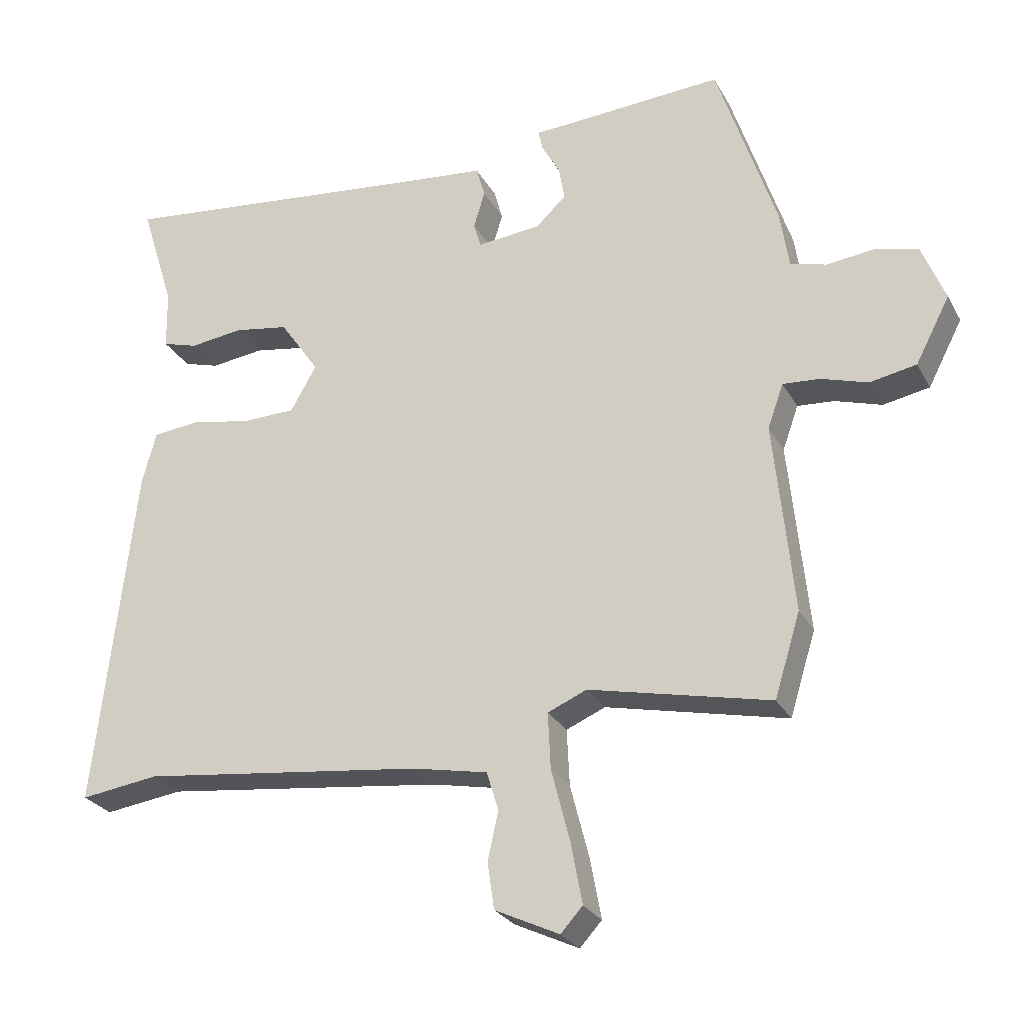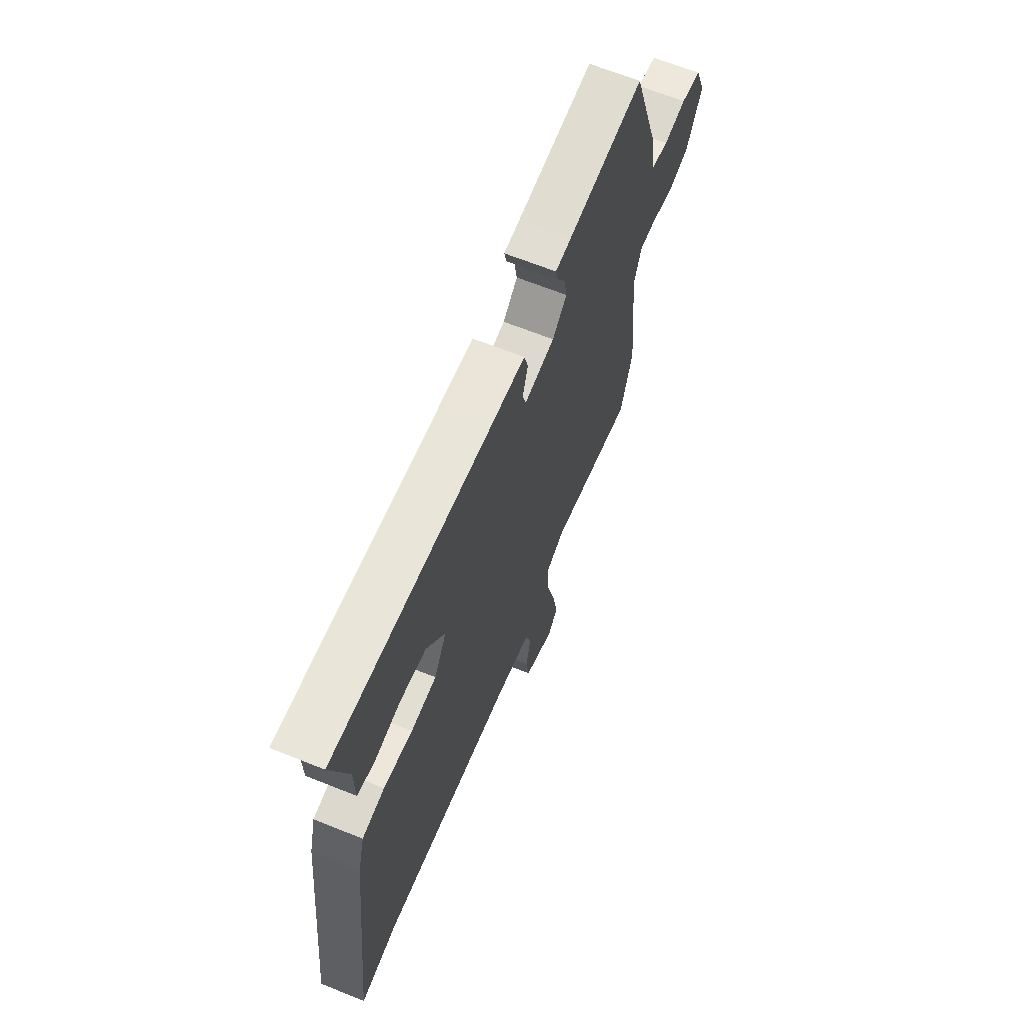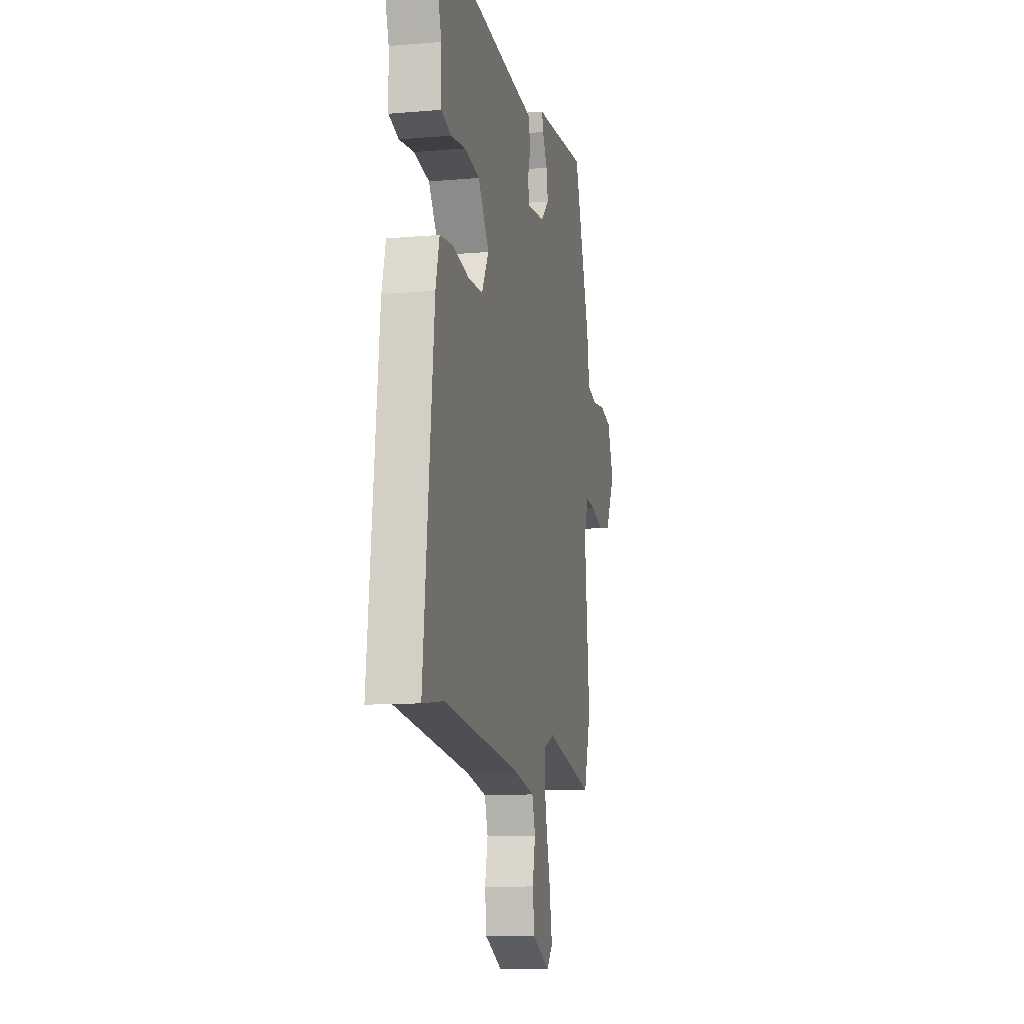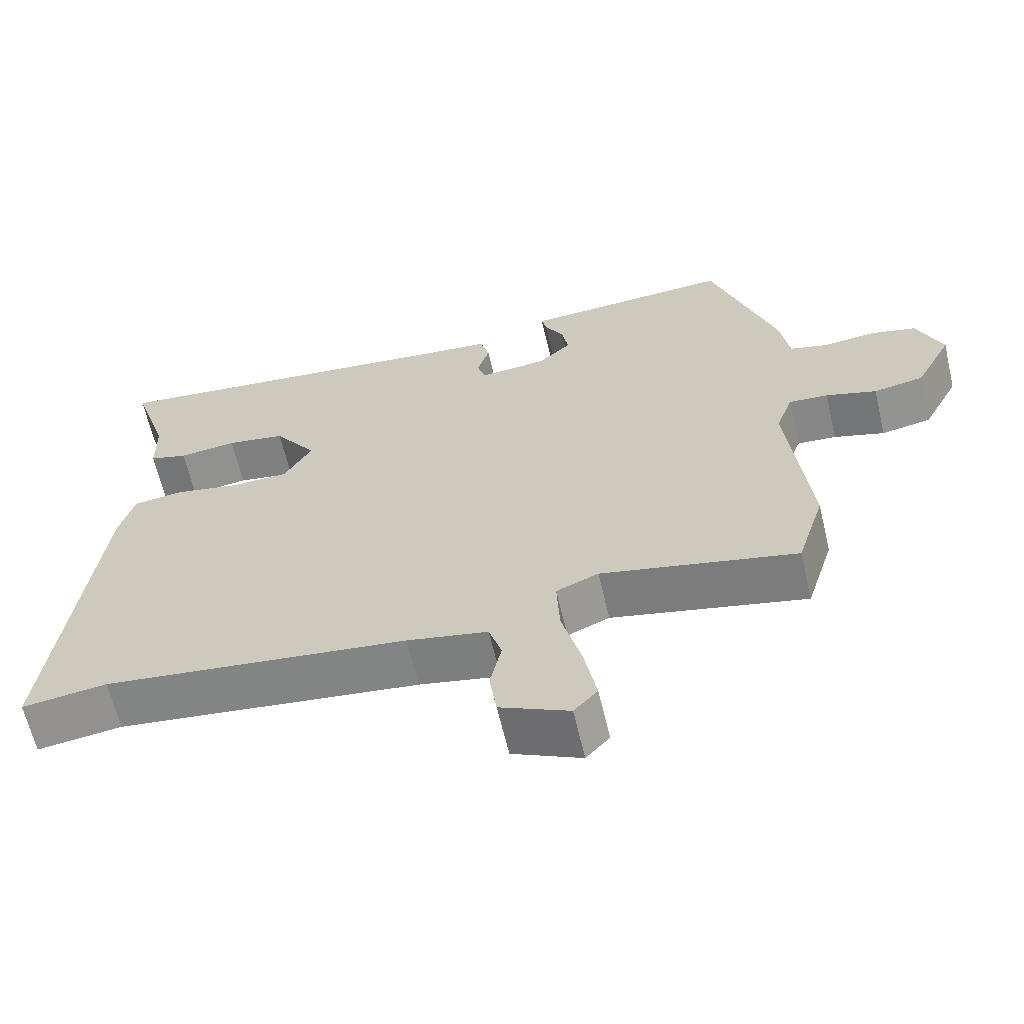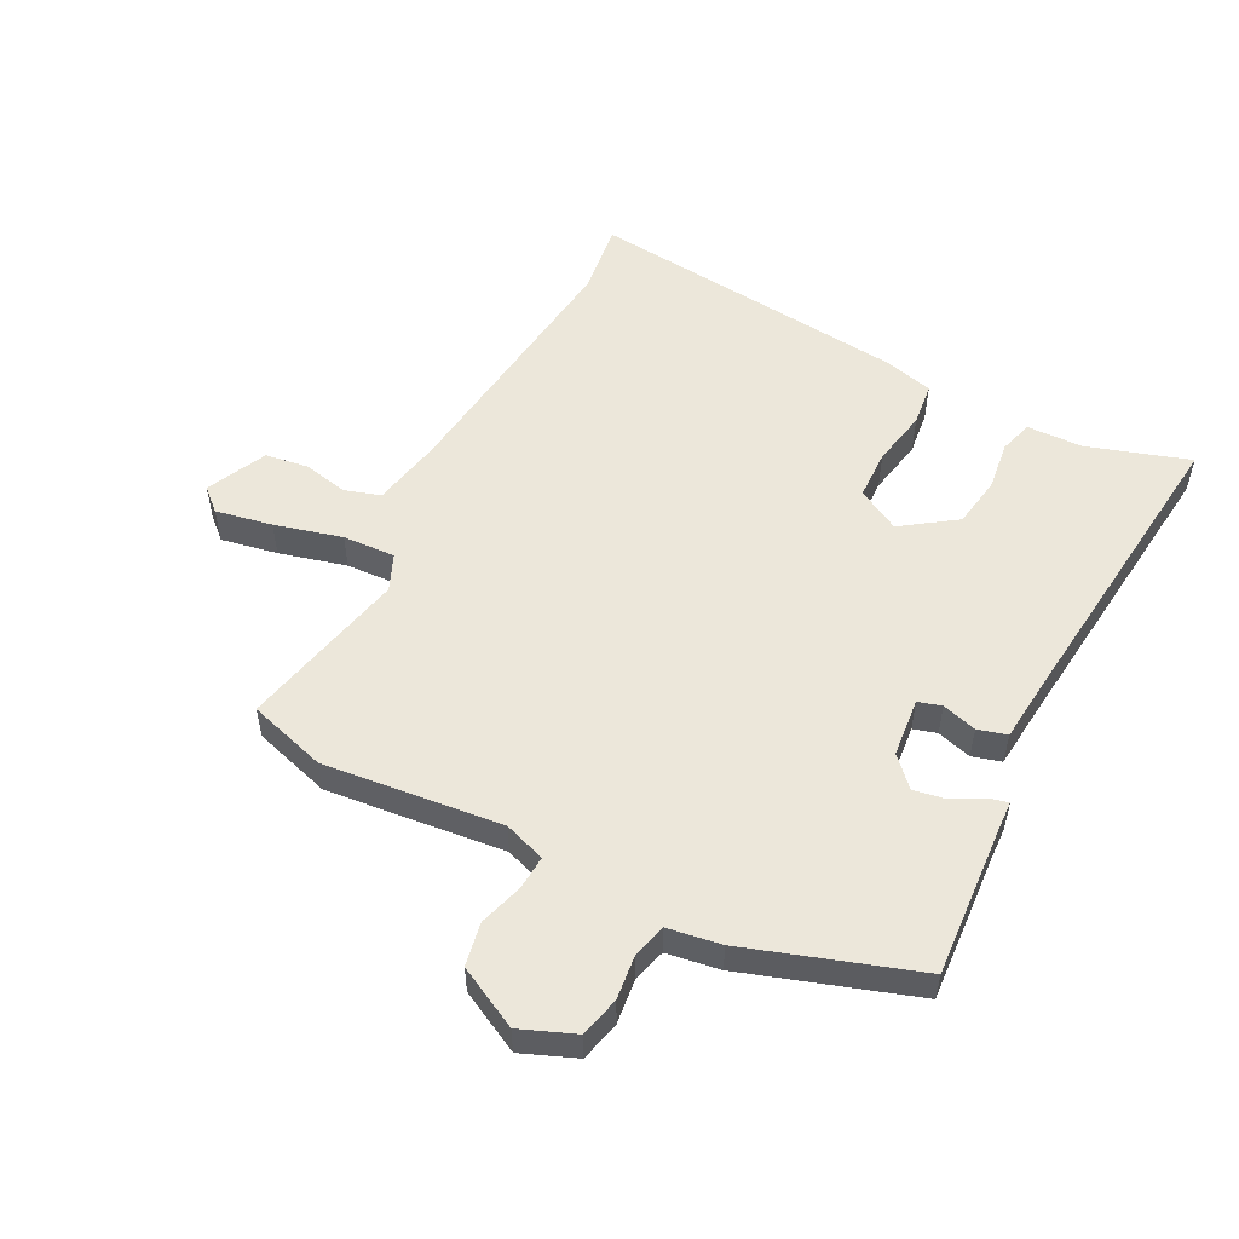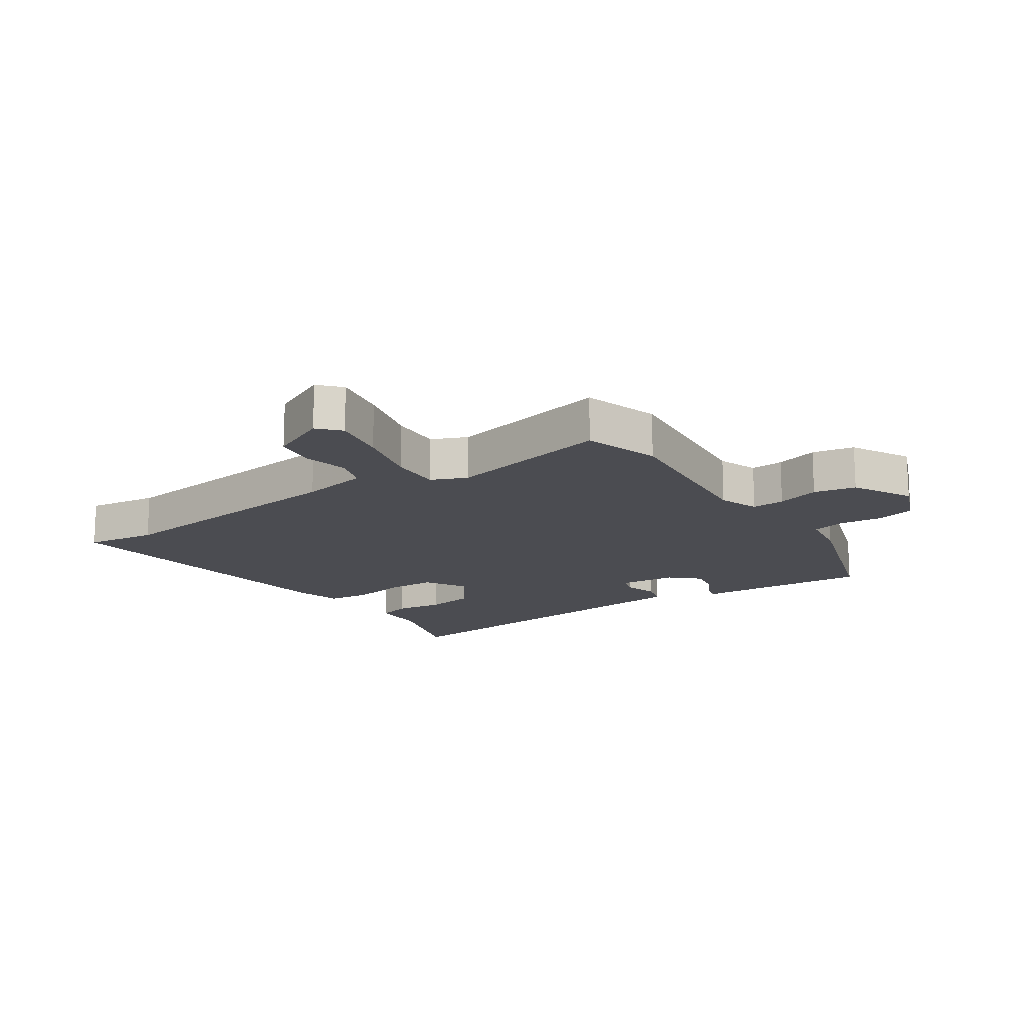
<metadata>
{"format":"obj","ext":"obj","renderer":"f3d","projection":"perspective","resolution":1024,"background":"white","views":[{"elev":-26.8,"azim":-156.7,"up":"+Z"},{"elev":65.9,"azim":112.0,"up":"+Z"},{"elev":-10.8,"azim":102.0,"up":"+Z"},{"elev":-63.9,"azim":-166.8,"up":"+Z"},{"elev":53.4,"azim":-63.1,"up":"+Y"},{"elev":-15.5,"azim":-146.0,"up":"+Y"}]}
</metadata>
<code>
v -0.443 0.07 0.507
v -0.199 0.07 0.492
v -0.149 0.07 0.49
v -0.156 0.07 0.459
v -0.183 0.07 0.41
v -0.192 0.07 0.358
v -0.146 0.07 0.315
v -0.05 0.07 0.306
v -0.039 0.07 0.344
v -0.056 0.07 0.4
v -0.043 0.07 0.447
v 0.056 0.07 0.457
v 0.565 0.07 0.514
v 0.513 0.07 0.349
v 0.511 0.07 0.258
v 0.457 0.07 0.242
v 0.376 0.07 0.252
v 0.293 0.07 0.238
v 0.233 0.07 0.151
v 0.272 0.07 0.082
v 0.353 0.07 0.08
v 0.445 0.07 0.098
v 0.516 0.07 0.09
v 0.537 0.07 0.011
v 0.595 0.07 -0.513
v 0.476 0.07 -0.497
v 0.049 0.07 -0.549
v -0.065 0.07 -0.572
v -0.083 0.07 -0.63
v -0.067 0.07 -0.703
v -0.077 0.07 -0.773
v -0.174 0.07 -0.819
v -0.207 0.07 -0.783
v -0.19 0.07 -0.691
v -0.162 0.07 -0.582
v -0.158 0.07 -0.497
v -0.217 0.07 -0.472
v -0.49 0.07 -0.533
v -0.529 0.07 -0.407
v -0.5 0.07 -0.118
v -0.524 0.07 -0.051
v -0.579 0.07 -0.055
v -0.65 0.07 -0.077
v -0.72 0.07 -0.064
v -0.772 0.07 0.035
v -0.737 0.07 0.123
v -0.672 0.07 0.139
v -0.6 0.07 0.131
v -0.546 0.07 0.146
v -0.533 0.07 0.232
v -0.443 0 0.507
v -0.199 0 0.492
v -0.149 0 0.49
v -0.156 0 0.459
v -0.183 0 0.41
v -0.192 0 0.358
v -0.146 0 0.315
v -0.05 0 0.306
v -0.039 0 0.344
v -0.056 0 0.4
v -0.043 0 0.447
v 0.056 0 0.457
v 0.565 0 0.514
v 0.513 0 0.349
v 0.511 0 0.258
v 0.457 0 0.242
v 0.376 0 0.252
v 0.293 0 0.238
v 0.233 0 0.151
v 0.272 0 0.082
v 0.353 0 0.08
v 0.445 0 0.098
v 0.516 0 0.09
v 0.537 0 0.011
v 0.595 0 -0.513
v 0.476 0 -0.497
v 0.049 0 -0.549
v -0.065 0 -0.572
v -0.083 0 -0.63
v -0.067 0 -0.703
v -0.077 0 -0.773
v -0.174 0 -0.819
v -0.207 0 -0.783
v -0.19 0 -0.691
v -0.162 0 -0.582
v -0.158 0 -0.497
v -0.217 0 -0.472
v -0.49 0 -0.533
v -0.529 0 -0.407
v -0.5 0 -0.118
v -0.524 0 -0.051
v -0.579 0 -0.055
v -0.65 0 -0.077
v -0.72 0 -0.064
v -0.772 0 0.035
v -0.737 0 0.123
v -0.672 0 0.139
v -0.6 0 0.131
v -0.546 0 0.146
v -0.533 0 0.232
f 49 50 1 2
f 46 47 48
f 45 46 48
f 44 45 48
f 43 44 48
f 42 43 48
f 41 42 48 49
f 3 4 5
f 2 3 5
f 49 2 5
f 41 49 5
f 40 41 5
f 37 38 39 40
f 36 37 40
f 33 34 35
f 32 33 35
f 31 32 35
f 30 31 35
f 29 30 35
f 28 29 35 36
f 27 28 36 40
f 24 25 26
f 23 24 26
f 22 23 26
f 21 22 26
f 26 27 40
f 21 26 40
f 20 21 40
f 14 15 16 17
f 14 17 18
f 13 14 18
f 12 13 18
f 12 18 19
f 11 12 19
f 10 11 19
f 9 10 19
f 40 5 6
f 40 6 7
f 20 40 7 8
f 8 9 19 20
f 52 51 100 99
f 98 97 96
f 98 96 95
f 98 95 94
f 98 94 93
f 98 93 92
f 99 98 92 91
f 55 54 53
f 55 53 52
f 55 52 99
f 55 99 91
f 55 91 90
f 90 89 88 87
f 90 87 86
f 85 84 83
f 85 83 82
f 85 82 81
f 85 81 80
f 85 80 79
f 86 85 79 78
f 90 86 78 77
f 76 75 74
f 76 74 73
f 76 73 72
f 76 72 71
f 90 77 76
f 90 76 71
f 90 71 70
f 67 66 65 64
f 68 67 64
f 68 64 63
f 68 63 62
f 69 68 62
f 69 62 61
f 69 61 60
f 69 60 59
f 56 55 90
f 57 56 90
f 58 57 90 70
f 70 69 59 58
f 1 51 52 2
f 2 52 53 3
f 3 53 54 4
f 4 54 55 5
f 5 55 56 6
f 6 56 57 7
f 7 57 58 8
f 8 58 59 9
f 9 59 60 10
f 10 60 61 11
f 11 61 62 12
f 12 62 63 13
f 13 63 64 14
f 14 64 65 15
f 15 65 66 16
f 16 66 67 17
f 17 67 68 18
f 18 68 69 19
f 19 69 70 20
f 20 70 71 21
f 21 71 72 22
f 22 72 73 23
f 23 73 74 24
f 24 74 75 25
f 25 75 76 26
f 26 76 77 27
f 27 77 78 28
f 28 78 79 29
f 29 79 80 30
f 30 80 81 31
f 31 81 82 32
f 32 82 83 33
f 33 83 84 34
f 34 84 85 35
f 35 85 86 36
f 36 86 87 37
f 37 87 88 38
f 38 88 89 39
f 39 89 90 40
f 40 90 91 41
f 41 91 92 42
f 42 92 93 43
f 43 93 94 44
f 44 94 95 45
f 45 95 96 46
f 46 96 97 47
f 47 97 98 48
f 48 98 99 49
f 49 99 100 50
f 50 100 51 1

</code>
